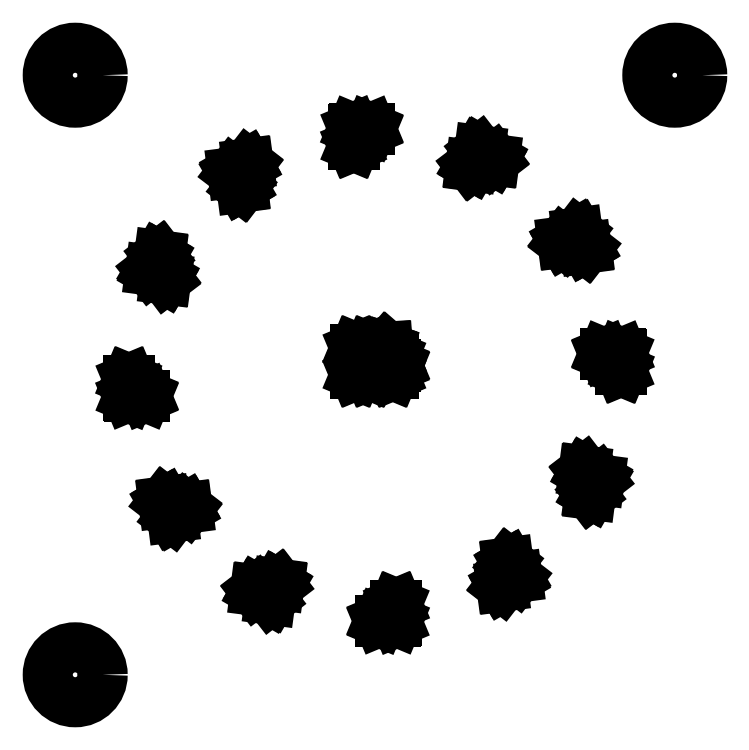
<metadata>
{"format":"dxf","ext":"dxf","renderer":"ezdxf+matplotlib","layout":"modelspace","background":"white","min_lineweight":24,"dpi":150}
</metadata>
<code>
0
SECTION
2
ENTITIES
0
LINE
8
BLACK
10
3.184
20
-2.723
11
3.185
21
-2.724
0
LINE
8
BLACK
10
3.185
20
-2.724
11
3.185
21
-2.75
0
LINE
8
BLACK
10
3.185
20
-2.75
11
3.184
21
-2.751
0
LINE
8
BLACK
10
3.184
20
-2.751
11
3.183
21
-2.752
0
LINE
8
BLACK
10
3.183
20
-2.752
11
3.157
21
-2.752
0
LINE
8
BLACK
10
3.157
20
-2.752
11
3.156
21
-2.751
0
LINE
8
BLACK
10
3.156
20
-2.751
11
3.156
21
-2.75
0
LINE
8
BLACK
10
3.156
20
-2.75
11
3.156
21
-2.749
0
LINE
8
BLACK
10
3.156
20
-2.749
11
3.157
21
-2.748
0
LINE
8
BLACK
10
3.157
20
-2.748
11
3.181
21
-2.748
0
LINE
8
BLACK
10
3.181
20
-2.748
11
3.181
21
-2.724
0
LINE
8
BLACK
10
3.181
20
-2.724
11
3.182
21
-2.723
0
LINE
8
BLACK
10
3.182
20
-2.723
11
3.183
21
-2.722
0
LINE
8
BLACK
10
3.183
20
-2.722
11
3.184
21
-2.723
0
LINE
8
BLACK
10
2.998
20
-2.691
11
2.999
21
-2.692
0
LINE
8
BLACK
10
2.999
20
-2.692
11
2.999
21
-2.694
0
LINE
8
BLACK
10
2.999
20
-2.694
11
2.986
21
-2.716
0
LINE
8
BLACK
10
2.986
20
-2.716
11
2.985
21
-2.717
0
LINE
8
BLACK
10
2.985
20
-2.717
11
2.985
21
-2.717
0
LINE
8
BLACK
10
2.985
20
-2.717
11
2.985
21
-2.717
0
LINE
8
BLACK
10
2.985
20
-2.717
11
2.984
21
-2.716
0
LINE
8
BLACK
10
2.984
20
-2.716
11
2.962
21
-2.704
0
LINE
8
BLACK
10
2.962
20
-2.704
11
2.961
21
-2.702
0
LINE
8
BLACK
10
2.961
20
-2.702
11
2.961
21
-2.701
0
LINE
8
BLACK
10
2.961
20
-2.701
11
2.962
21
-2.7
0
LINE
8
BLACK
10
2.962
20
-2.7
11
2.964
21
-2.7
0
LINE
8
BLACK
10
2.964
20
-2.7
11
2.984
21
-2.712
0
LINE
8
BLACK
10
2.984
20
-2.712
11
2.996
21
-2.692
0
LINE
8
BLACK
10
2.996
20
-2.692
11
2.997
21
-2.691
0
LINE
8
BLACK
10
2.997
20
-2.691
11
2.998
21
-2.691
0
LINE
8
BLACK
10
3.361
20
-2.658
11
3.374
21
-2.68
0
LINE
8
BLACK
10
3.374
20
-2.68
11
3.374
21
-2.682
0
LINE
8
BLACK
10
3.374
20
-2.682
11
3.374
21
-2.682
0
LINE
8
BLACK
10
3.374
20
-2.682
11
3.373
21
-2.683
0
LINE
8
BLACK
10
3.373
20
-2.683
11
3.351
21
-2.696
0
LINE
8
BLACK
10
3.351
20
-2.696
11
3.35
21
-2.696
0
LINE
8
BLACK
10
3.35
20
-2.696
11
3.349
21
-2.695
0
LINE
8
BLACK
10
3.349
20
-2.695
11
3.348
21
-2.694
0
LINE
8
BLACK
10
3.348
20
-2.694
11
3.349
21
-2.692
0
LINE
8
BLACK
10
3.349
20
-2.692
11
3.37
21
-2.681
0
LINE
8
BLACK
10
3.37
20
-2.681
11
3.358
21
-2.66
0
LINE
8
BLACK
10
3.358
20
-2.66
11
3.358
21
-2.659
0
LINE
8
BLACK
10
3.358
20
-2.659
11
3.359
21
-2.657
0
LINE
8
BLACK
10
3.359
20
-2.657
11
3.36
21
-2.657
0
LINE
8
BLACK
10
3.36
20
-2.657
11
3.361
21
-2.658
0
LINE
8
BLACK
10
2.819
20
-2.562
11
2.831
21
-2.582
0
LINE
8
BLACK
10
2.831
20
-2.582
11
2.852
21
-2.571
0
LINE
8
BLACK
10
2.852
20
-2.571
11
2.853
21
-2.57
0
LINE
8
BLACK
10
2.853
20
-2.57
11
2.854
21
-2.571
0
LINE
8
BLACK
10
2.854
20
-2.571
11
2.855
21
-2.573
0
LINE
8
BLACK
10
2.855
20
-2.573
11
2.854
21
-2.574
0
LINE
8
BLACK
10
2.854
20
-2.574
11
2.831
21
-2.587
0
LINE
8
BLACK
10
2.831
20
-2.587
11
2.83
21
-2.587
0
LINE
8
BLACK
10
2.83
20
-2.587
11
2.829
21
-2.586
0
LINE
8
BLACK
10
2.829
20
-2.586
11
2.816
21
-2.564
0
LINE
8
BLACK
10
2.816
20
-2.564
11
2.816
21
-2.562
0
LINE
8
BLACK
10
2.816
20
-2.562
11
2.817
21
-2.561
0
LINE
8
BLACK
10
2.817
20
-2.561
11
2.818
21
-2.561
0
LINE
8
BLACK
10
2.818
20
-2.561
11
2.819
21
-2.562
0
LINE
8
BLACK
10
3.481
20
-2.513
11
3.503
21
-2.525
0
LINE
8
BLACK
10
3.503
20
-2.525
11
3.504
21
-2.527
0
LINE
8
BLACK
10
3.504
20
-2.527
11
3.504
21
-2.528
0
LINE
8
BLACK
10
3.504
20
-2.528
11
3.491
21
-2.55
0
LINE
8
BLACK
10
3.491
20
-2.55
11
3.49
21
-2.551
0
LINE
8
BLACK
10
3.49
20
-2.551
11
3.488
21
-2.551
0
LINE
8
BLACK
10
3.488
20
-2.551
11
3.487
21
-2.55
0
LINE
8
BLACK
10
3.487
20
-2.55
11
3.488
21
-2.548
0
LINE
8
BLACK
10
3.488
20
-2.548
11
3.499
21
-2.528
0
LINE
8
BLACK
10
3.499
20
-2.528
11
3.479
21
-2.516
0
LINE
8
BLACK
10
3.479
20
-2.516
11
3.478
21
-2.515
0
LINE
8
BLACK
10
3.478
20
-2.515
11
3.478
21
-2.513
0
LINE
8
BLACK
10
3.478
20
-2.513
11
3.48
21
-2.512
0
LINE
8
BLACK
10
3.48
20
-2.512
11
3.481
21
-2.513
0
LINE
8
BLACK
10
2.763
20
-2.369
11
2.764
21
-2.37
0
LINE
8
BLACK
10
2.764
20
-2.37
11
2.764
21
-2.394
0
LINE
8
BLACK
10
2.764
20
-2.394
11
2.787
21
-2.394
0
LINE
8
BLACK
10
2.787
20
-2.394
11
2.789
21
-2.394
0
LINE
8
BLACK
10
2.789
20
-2.394
11
2.789
21
-2.396
0
LINE
8
BLACK
10
2.789
20
-2.396
11
2.789
21
-2.397
0
LINE
8
BLACK
10
2.789
20
-2.397
11
2.787
21
-2.398
0
LINE
8
BLACK
10
2.787
20
-2.398
11
2.762
21
-2.398
0
LINE
8
BLACK
10
2.762
20
-2.398
11
2.76
21
-2.397
0
LINE
8
BLACK
10
2.76
20
-2.397
11
2.76
21
-2.396
0
LINE
8
BLACK
10
2.76
20
-2.396
11
2.76
21
-2.37
0
LINE
8
BLACK
10
2.76
20
-2.37
11
2.76
21
-2.369
0
LINE
8
BLACK
10
2.76
20
-2.369
11
2.762
21
-2.368
0
LINE
8
BLACK
10
2.762
20
-2.368
11
2.763
21
-2.369
0
LINE
8
BLACK
10
3.143
20
-2.32
11
3.144
21
-2.321
0
LINE
8
BLACK
10
3.144
20
-2.321
11
3.144
21
-2.361
0
LINE
8
BLACK
10
3.144
20
-2.361
11
3.143
21
-2.362
0
LINE
8
BLACK
10
3.143
20
-2.362
11
3.142
21
-2.362
0
LINE
8
BLACK
10
3.142
20
-2.362
11
3.141
21
-2.362
0
LINE
8
BLACK
10
3.141
20
-2.362
11
3.14
21
-2.361
0
LINE
8
BLACK
10
3.14
20
-2.361
11
3.14
21
-2.342
0
LINE
8
BLACK
10
3.14
20
-2.342
11
3.122
21
-2.342
0
LINE
8
BLACK
10
3.122
20
-2.342
11
3.122
21
-2.361
0
LINE
8
BLACK
10
3.122
20
-2.361
11
3.121
21
-2.362
0
LINE
8
BLACK
10
3.121
20
-2.362
11
3.12
21
-2.362
0
LINE
8
BLACK
10
3.12
20
-2.362
11
3.118
21
-2.362
0
LINE
8
BLACK
10
3.118
20
-2.362
11
3.118
21
-2.361
0
LINE
8
BLACK
10
3.118
20
-2.361
11
3.118
21
-2.321
0
LINE
8
BLACK
10
3.118
20
-2.321
11
3.118
21
-2.32
0
LINE
8
BLACK
10
3.118
20
-2.32
11
3.12
21
-2.319
0
LINE
8
BLACK
10
3.12
20
-2.319
11
3.121
21
-2.32
0
LINE
8
BLACK
10
3.121
20
-2.32
11
3.122
21
-2.321
0
LINE
8
BLACK
10
3.122
20
-2.321
11
3.122
21
-2.338
0
LINE
8
BLACK
10
3.122
20
-2.338
11
3.14
21
-2.338
0
LINE
8
BLACK
10
3.14
20
-2.338
11
3.14
21
-2.321
0
LINE
8
BLACK
10
3.14
20
-2.321
11
3.141
21
-2.32
0
LINE
8
BLACK
10
3.141
20
-2.32
11
3.142
21
-2.319
0
LINE
8
BLACK
10
3.142
20
-2.319
11
3.143
21
-2.32
0
LINE
8
BLACK
10
3.17
20
-2.318
11
3.17
21
-2.32
0
LINE
8
BLACK
10
3.17
20
-2.32
11
3.162
21
-2.345
0
LINE
8
BLACK
10
3.162
20
-2.345
11
3.176
21
-2.345
0
LINE
8
BLACK
10
3.176
20
-2.345
11
3.176
21
-2.334
0
LINE
8
BLACK
10
3.176
20
-2.334
11
3.176
21
-2.333
0
LINE
8
BLACK
10
3.176
20
-2.333
11
3.178
21
-2.332
0
LINE
8
BLACK
10
3.178
20
-2.332
11
3.179
21
-2.333
0
LINE
8
BLACK
10
3.179
20
-2.333
11
3.18
21
-2.334
0
LINE
8
BLACK
10
3.18
20
-2.334
11
3.18
21
-2.345
0
LINE
8
BLACK
10
3.18
20
-2.345
11
3.183
21
-2.345
0
LINE
8
BLACK
10
3.183
20
-2.345
11
3.185
21
-2.346
0
LINE
8
BLACK
10
3.185
20
-2.346
11
3.185
21
-2.347
0
LINE
8
BLACK
10
3.185
20
-2.347
11
3.185
21
-2.349
0
LINE
8
BLACK
10
3.185
20
-2.349
11
3.183
21
-2.349
0
LINE
8
BLACK
10
3.183
20
-2.349
11
3.18
21
-2.349
0
LINE
8
BLACK
10
3.18
20
-2.349
11
3.18
21
-2.361
0
LINE
8
BLACK
10
3.18
20
-2.361
11
3.179
21
-2.362
0
LINE
8
BLACK
10
3.179
20
-2.362
11
3.178
21
-2.362
0
LINE
8
BLACK
10
3.178
20
-2.362
11
3.176
21
-2.362
0
LINE
8
BLACK
10
3.176
20
-2.362
11
3.176
21
-2.361
0
LINE
8
BLACK
10
3.176
20
-2.361
11
3.176
21
-2.349
0
LINE
8
BLACK
10
3.176
20
-2.349
11
3.159
21
-2.349
0
LINE
8
BLACK
10
3.159
20
-2.349
11
3.159
21
-2.349
0
LINE
8
BLACK
10
3.159
20
-2.349
11
3.158
21
-2.349
0
LINE
8
BLACK
10
3.158
20
-2.349
11
3.158
21
-2.349
0
LINE
8
BLACK
10
3.158
20
-2.349
11
3.158
21
-2.349
0
LINE
8
BLACK
10
3.158
20
-2.349
11
3.157
21
-2.349
0
LINE
8
BLACK
10
3.157
20
-2.349
11
3.157
21
-2.348
0
LINE
8
BLACK
10
3.157
20
-2.348
11
3.157
21
-2.348
0
LINE
8
BLACK
10
3.157
20
-2.348
11
3.157
21
-2.347
0
LINE
8
BLACK
10
3.157
20
-2.347
11
3.157
21
-2.347
0
LINE
8
BLACK
10
3.157
20
-2.347
11
3.157
21
-2.347
0
LINE
8
BLACK
10
3.157
20
-2.347
11
3.166
21
-2.319
0
LINE
8
BLACK
10
3.166
20
-2.319
11
3.167
21
-2.318
0
LINE
8
BLACK
10
3.167
20
-2.318
11
3.169
21
-2.317
0
LINE
8
BLACK
10
3.169
20
-2.317
11
3.17
21
-2.318
0
LINE
8
BLACK
10
3.537
20
-2.327
11
3.539
21
-2.327
0
LINE
8
BLACK
10
3.539
20
-2.327
11
3.539
21
-2.329
0
LINE
8
BLACK
10
3.539
20
-2.329
11
3.539
21
-2.354
0
LINE
8
BLACK
10
3.539
20
-2.354
11
3.539
21
-2.356
0
LINE
8
BLACK
10
3.539
20
-2.356
11
3.537
21
-2.356
0
LINE
8
BLACK
10
3.537
20
-2.356
11
3.536
21
-2.356
0
LINE
8
BLACK
10
3.536
20
-2.356
11
3.535
21
-2.354
0
LINE
8
BLACK
10
3.535
20
-2.354
11
3.535
21
-2.331
0
LINE
8
BLACK
10
3.535
20
-2.331
11
3.512
21
-2.331
0
LINE
8
BLACK
10
3.512
20
-2.331
11
3.51
21
-2.33
0
LINE
8
BLACK
10
3.51
20
-2.33
11
3.51
21
-2.329
0
LINE
8
BLACK
10
3.51
20
-2.329
11
3.51
21
-2.327
0
LINE
8
BLACK
10
3.51
20
-2.327
11
3.512
21
-2.327
0
LINE
8
BLACK
10
3.512
20
-2.327
11
3.537
21
-2.327
0
LINE
8
BLACK
10
2.811
20
-2.173
11
2.812
21
-2.175
0
LINE
8
BLACK
10
2.812
20
-2.175
11
2.812
21
-2.176
0
LINE
8
BLACK
10
2.812
20
-2.176
11
2.8
21
-2.197
0
LINE
8
BLACK
10
2.8
20
-2.197
11
2.82
21
-2.208
0
LINE
8
BLACK
10
2.82
20
-2.208
11
2.821
21
-2.21
0
LINE
8
BLACK
10
2.821
20
-2.21
11
2.821
21
-2.211
0
LINE
8
BLACK
10
2.821
20
-2.211
11
2.82
21
-2.212
0
LINE
8
BLACK
10
2.82
20
-2.212
11
2.818
21
-2.212
0
LINE
8
BLACK
10
2.818
20
-2.212
11
2.796
21
-2.199
0
LINE
8
BLACK
10
2.796
20
-2.199
11
2.795
21
-2.198
0
LINE
8
BLACK
10
2.795
20
-2.198
11
2.795
21
-2.196
0
LINE
8
BLACK
10
2.795
20
-2.196
11
2.795
21
-2.196
0
LINE
8
BLACK
10
2.795
20
-2.196
11
2.808
21
-2.174
0
LINE
8
BLACK
10
2.808
20
-2.174
11
2.809
21
-2.173
0
LINE
8
BLACK
10
2.809
20
-2.173
11
2.811
21
-2.173
0
LINE
8
BLACK
10
3.47
20
-2.138
11
3.483
21
-2.16
0
LINE
8
BLACK
10
3.483
20
-2.16
11
3.483
21
-2.162
0
LINE
8
BLACK
10
3.483
20
-2.162
11
3.482
21
-2.163
0
LINE
8
BLACK
10
3.482
20
-2.163
11
3.481
21
-2.163
0
LINE
8
BLACK
10
3.481
20
-2.163
11
3.48
21
-2.162
0
LINE
8
BLACK
10
3.48
20
-2.162
11
3.468
21
-2.142
0
LINE
8
BLACK
10
3.468
20
-2.142
11
3.448
21
-2.154
0
LINE
8
BLACK
10
3.448
20
-2.154
11
3.446
21
-2.154
0
LINE
8
BLACK
10
3.446
20
-2.154
11
3.445
21
-2.153
0
LINE
8
BLACK
10
3.445
20
-2.153
11
3.445
21
-2.152
0
LINE
8
BLACK
10
3.445
20
-2.152
11
3.446
21
-2.15
0
LINE
8
BLACK
10
3.446
20
-2.15
11
3.468
21
-2.138
0
LINE
8
BLACK
10
3.468
20
-2.138
11
3.469
21
-2.137
0
LINE
8
BLACK
10
3.469
20
-2.137
11
3.469
21
-2.137
0
LINE
8
BLACK
10
3.469
20
-2.137
11
3.47
21
-2.138
0
LINE
8
BLACK
10
2.951
20
-2.029
11
2.951
21
-2.031
0
LINE
8
BLACK
10
2.951
20
-2.031
11
2.95
21
-2.032
0
LINE
8
BLACK
10
2.95
20
-2.032
11
2.929
21
-2.044
0
LINE
8
BLACK
10
2.929
20
-2.044
11
2.941
21
-2.064
0
LINE
8
BLACK
10
2.941
20
-2.064
11
2.941
21
-2.066
0
LINE
8
BLACK
10
2.941
20
-2.066
11
2.941
21
-2.067
0
LINE
8
BLACK
10
2.941
20
-2.067
11
2.939
21
-2.067
0
LINE
8
BLACK
10
2.939
20
-2.067
11
2.938
21
-2.066
0
LINE
8
BLACK
10
2.938
20
-2.066
11
2.925
21
-2.044
0
LINE
8
BLACK
10
2.925
20
-2.044
11
2.925
21
-2.043
0
LINE
8
BLACK
10
2.925
20
-2.043
11
2.926
21
-2.041
0
LINE
8
BLACK
10
2.926
20
-2.041
11
2.926
21
-2.041
0
LINE
8
BLACK
10
2.926
20
-2.041
11
2.948
21
-2.029
0
LINE
8
BLACK
10
2.948
20
-2.029
11
2.949
21
-2.028
0
LINE
8
BLACK
10
2.949
20
-2.028
11
2.951
21
-2.029
0
LINE
8
BLACK
10
3.316
20
-2.008
11
3.338
21
-2.021
0
LINE
8
BLACK
10
3.338
20
-2.021
11
3.339
21
-2.022
0
LINE
8
BLACK
10
3.339
20
-2.022
11
3.338
21
-2.023
0
LINE
8
BLACK
10
3.338
20
-2.023
11
3.337
21
-2.024
0
LINE
8
BLACK
10
3.337
20
-2.024
11
3.336
21
-2.024
0
LINE
8
BLACK
10
3.336
20
-2.024
11
3.315
21
-2.012
0
LINE
8
BLACK
10
3.315
20
-2.012
11
3.303
21
-2.033
0
LINE
8
BLACK
10
3.303
20
-2.033
11
3.302
21
-2.034
0
LINE
8
BLACK
10
3.302
20
-2.034
11
3.301
21
-2.034
0
LINE
8
BLACK
10
3.301
20
-2.034
11
3.3
21
-2.032
0
LINE
8
BLACK
10
3.3
20
-2.032
11
3.3
21
-2.031
0
LINE
8
BLACK
10
3.3
20
-2.031
11
3.313
21
-2.009
0
LINE
8
BLACK
10
3.313
20
-2.009
11
3.314
21
-2.008
0
LINE
8
BLACK
10
3.314
20
-2.008
11
3.316
21
-2.008
0
LINE
8
BLACK
10
3.143
20
-1.973
11
3.144
21
-1.974
0
LINE
8
BLACK
10
3.144
20
-1.974
11
3.143
21
-1.976
0
LINE
8
BLACK
10
3.143
20
-1.976
11
3.142
21
-1.976
0
LINE
8
BLACK
10
3.142
20
-1.976
11
3.118
21
-1.976
0
LINE
8
BLACK
10
3.118
20
-1.976
11
3.118
21
-2
0
LINE
8
BLACK
10
3.118
20
-2
11
3.118
21
-2.001
0
LINE
8
BLACK
10
3.118
20
-2.001
11
3.116
21
-2.002
0
LINE
8
BLACK
10
3.116
20
-2.002
11
3.115
21
-2.001
0
LINE
8
BLACK
10
3.115
20
-2.001
11
3.114
21
-2
0
LINE
8
BLACK
10
3.114
20
-2
11
3.114
21
-1.974
0
LINE
8
BLACK
10
3.114
20
-1.974
11
3.115
21
-1.973
0
LINE
8
BLACK
10
3.115
20
-1.973
11
3.116
21
-1.972
0
LINE
8
BLACK
10
3.116
20
-1.972
11
3.142
21
-1.972
0
LINE
8
BLACK
10
3.142
20
-1.972
11
3.143
21
-1.973
0
CIRCLE
8
BLACK
10
2.677
20
-1.89
40
0.04331
0
CIRCLE
8
BLACK
10
3.622
20
-1.89
40
0.04331
0
CIRCLE
8
BLACK
10
2.677
20
-2.835
40
0.04331
0
ENDSEC
0
EOF

</code>
